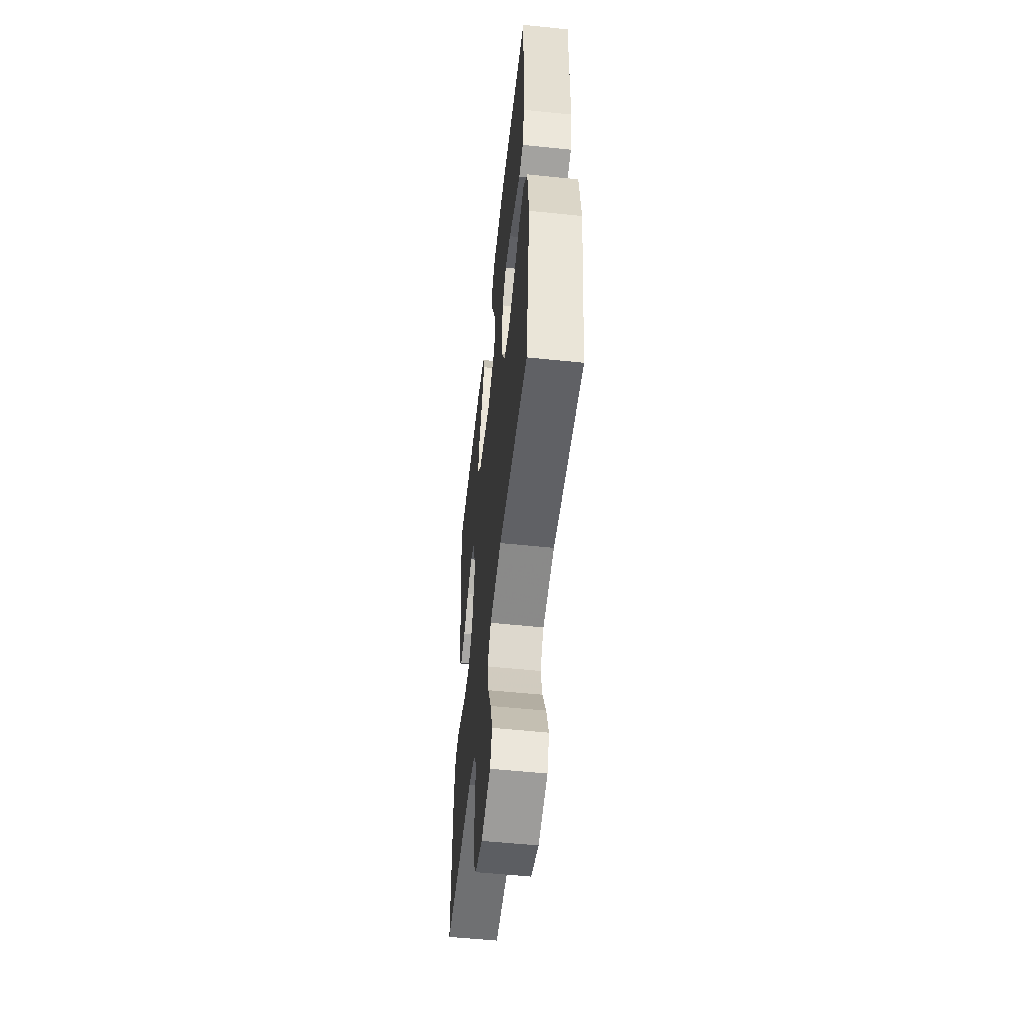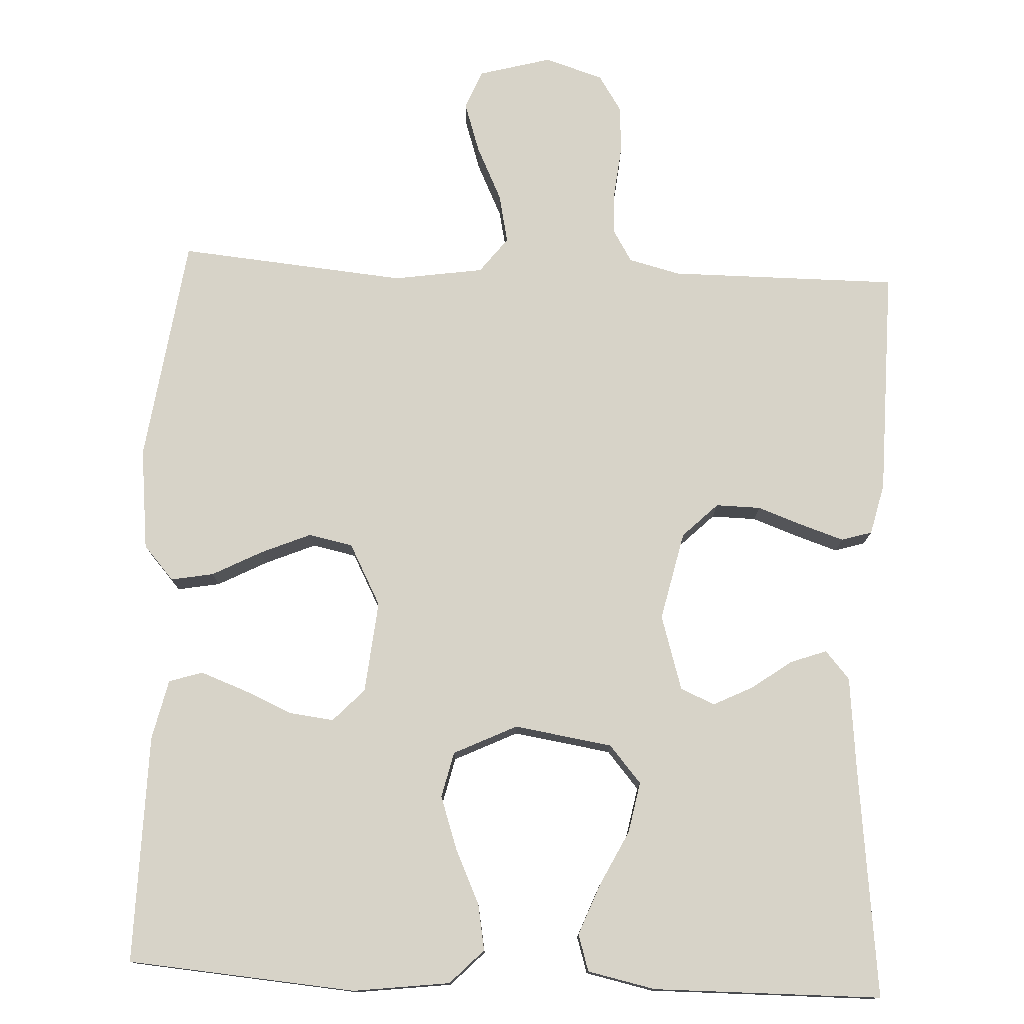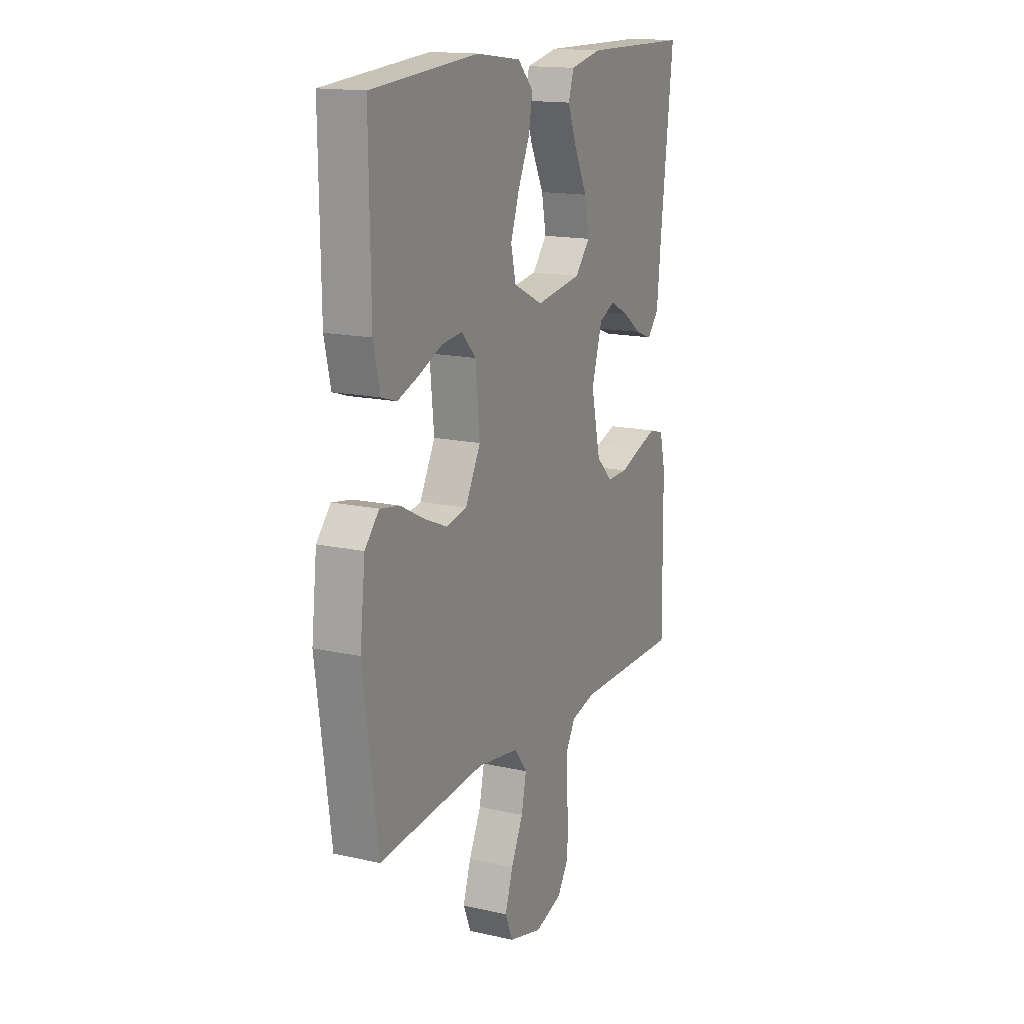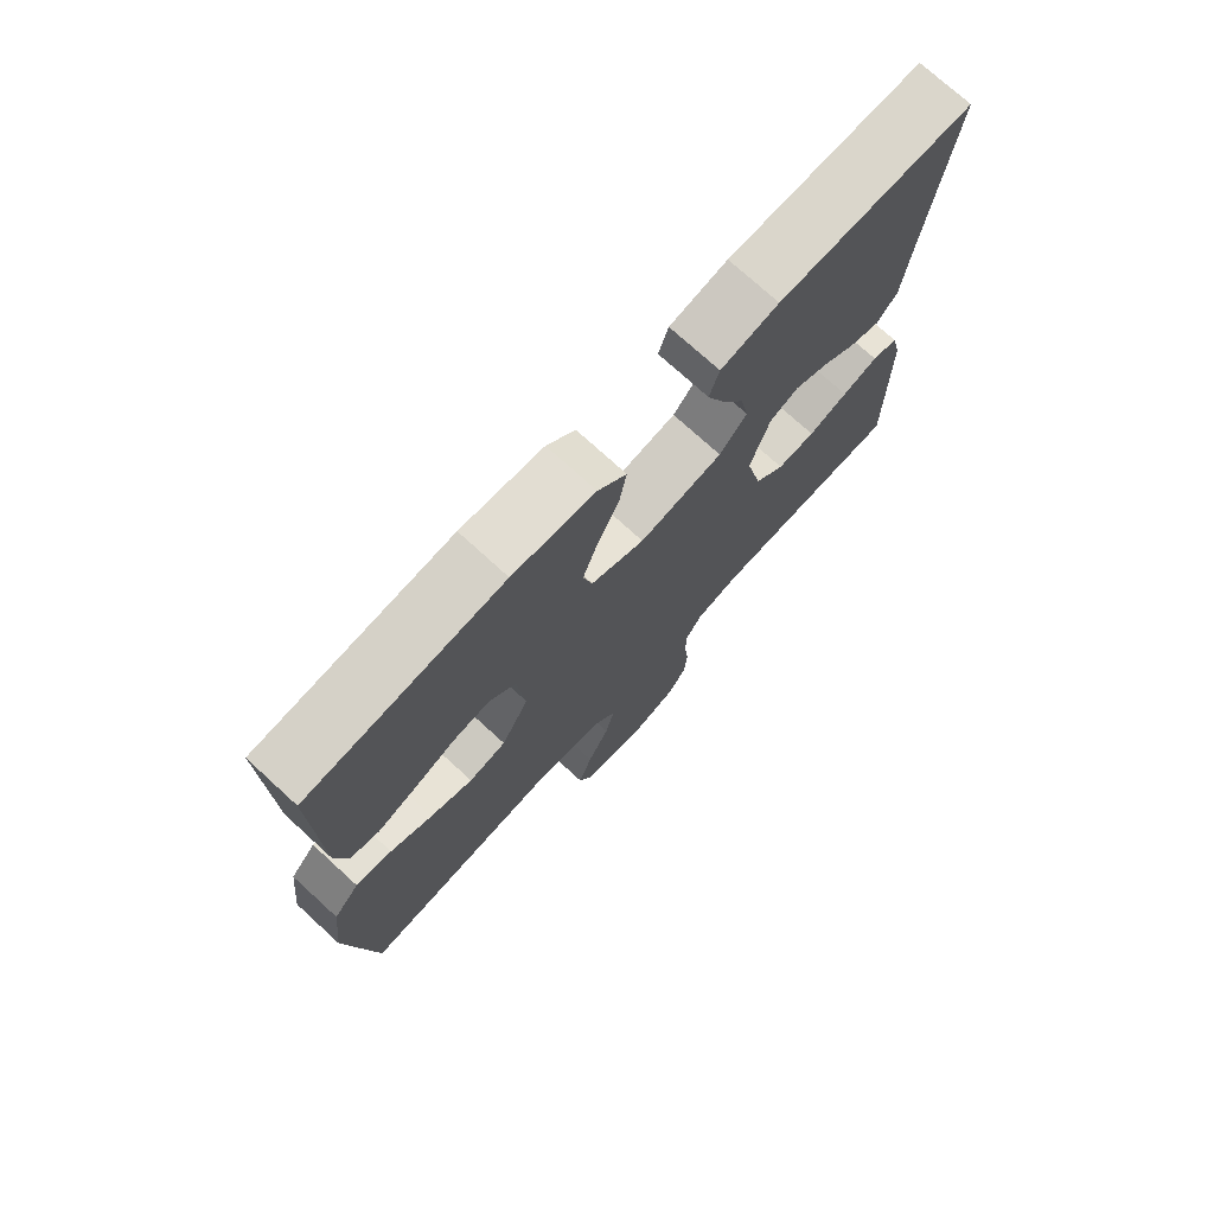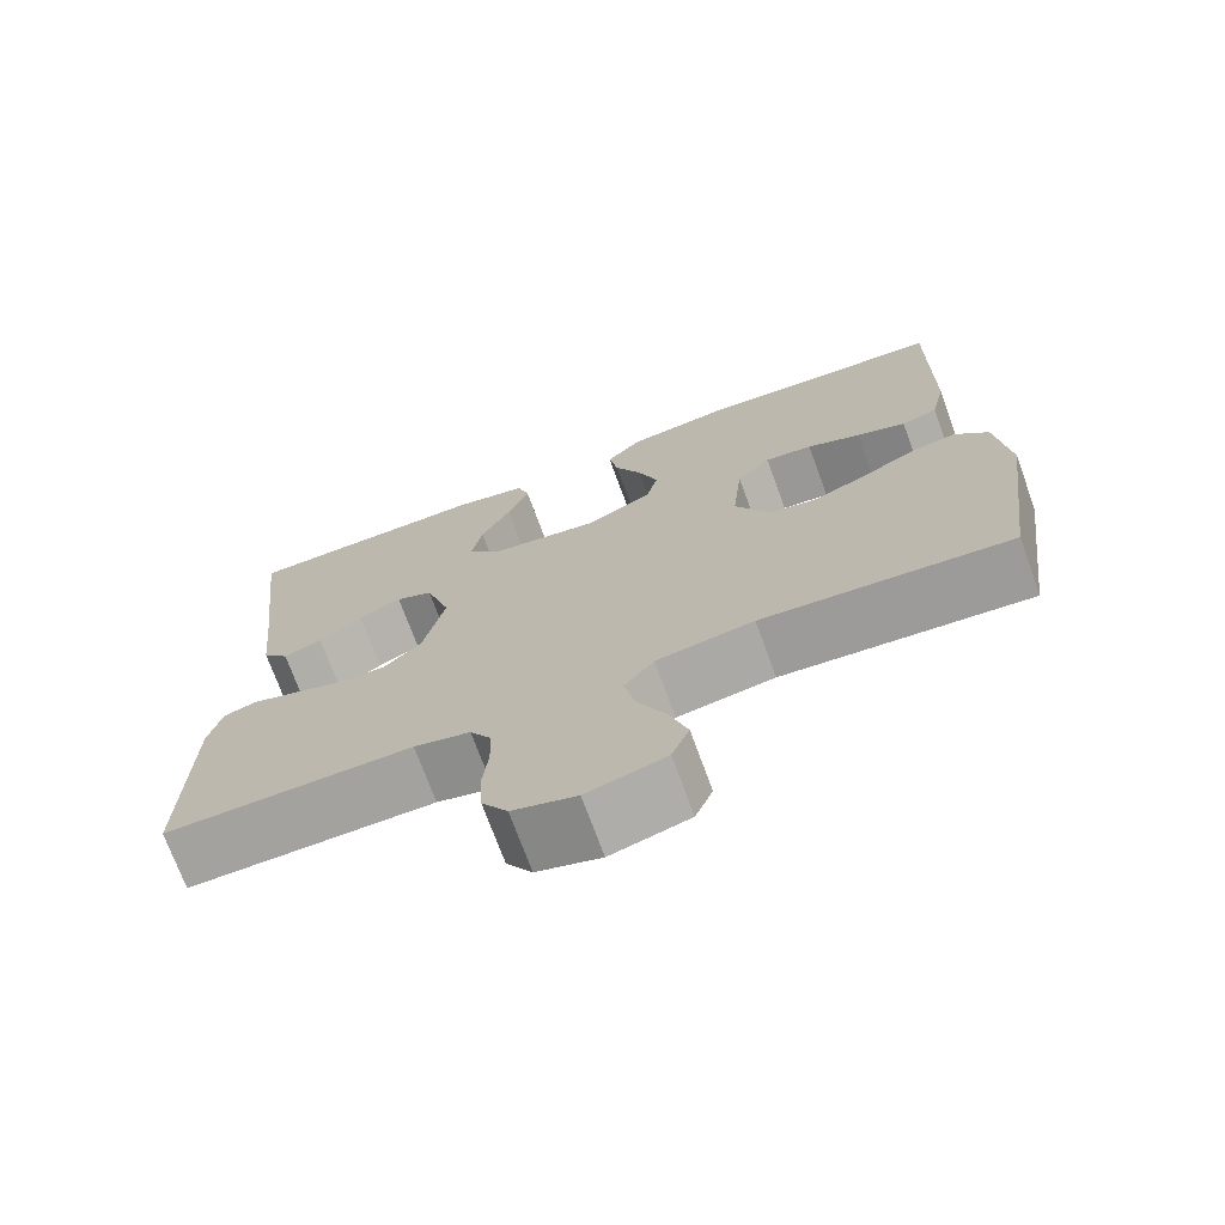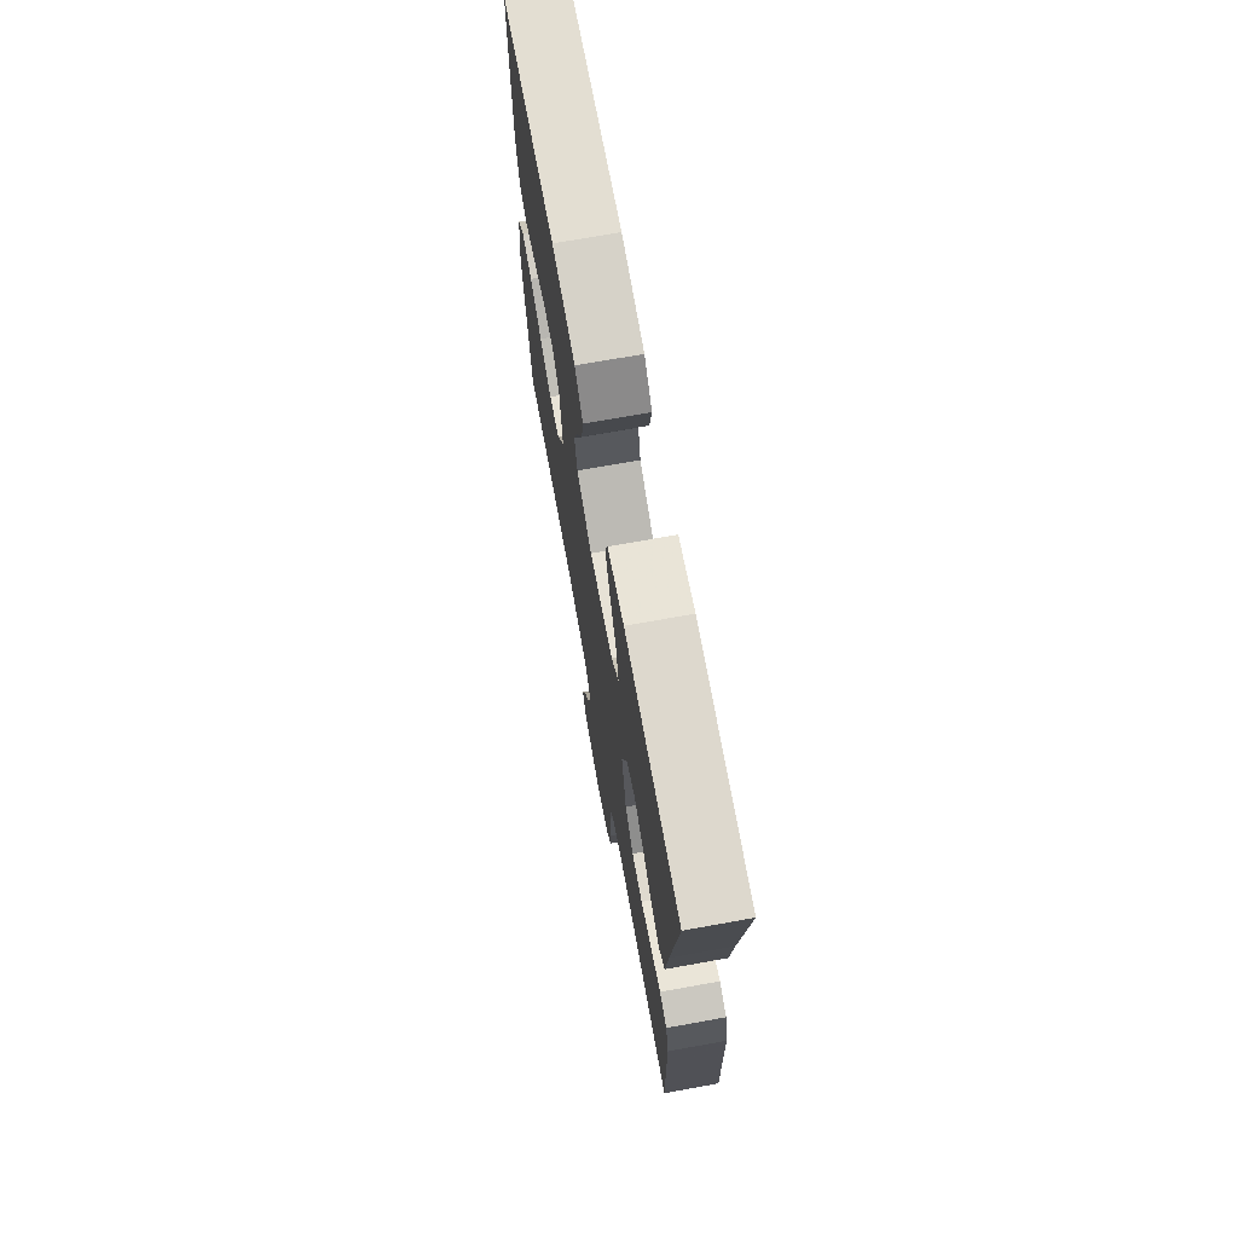
<metadata>
{"format":"obj","ext":"obj","renderer":"f3d","projection":"perspective","resolution":1024,"background":"white","views":[{"elev":-54.6,"azim":-96.3,"up":"+Z"},{"elev":76.9,"azim":2.7,"up":"+Y"},{"elev":15.6,"azim":-64.7,"up":"+Z"},{"elev":74.5,"azim":-47.6,"up":"+Z"},{"elev":-72.3,"azim":-159.9,"up":"+Z"},{"elev":71.6,"azim":79.8,"up":"+Z"}]}
</metadata>
<code>
v 0.5 0.07 0.5
v 0.465 0.07 0.2
v 0.452 0.07 0.074
v 0.42 0.07 0.037
v 0.373 0.07 0.054
v 0.32 0.07 0.092
v 0.268 0.07 0.118
v 0.223 0.07 0.098
v 0.193 0.07 0
v 0.219 0.07 -0.117
v 0.265 0.07 -0.162
v 0.324 0.07 -0.161
v 0.385 0.07 -0.139
v 0.44 0.07 -0.121
v 0.48 0.07 -0.133
v 0.496 0.07 -0.2
v 0.5 0.07 -0.5
v 0.2 0.07 -0.499
v 0.132 0.07 -0.516
v 0.106 0.07 -0.559
v 0.105 0.07 -0.618
v 0.112 0.07 -0.684
v 0.108 0.07 -0.746
v 0.077 0.07 -0.794
v 0 0.07 -0.818
v -0.095 0.07 -0.792
v -0.116 0.07 -0.741
v -0.094 0.07 -0.674
v -0.06 0.07 -0.603
v -0.046 0.07 -0.538
v -0.082 0.07 -0.491
v -0.2 0.07 -0.473
v -0.5 0.07 -0.5
v -0.541 0.07 -0.2
v -0.526 0.07 -0.066
v -0.486 0.07 -0.021
v -0.43 0.07 -0.031
v -0.365 0.07 -0.065
v -0.299 0.07 -0.093
v -0.241 0.07 -0.081
v -0.198 0.07 0
v -0.21 0.07 0.121
v -0.251 0.07 0.164
v -0.309 0.07 0.157
v -0.374 0.07 0.129
v -0.434 0.07 0.107
v -0.478 0.07 0.121
v -0.496 0.07 0.2
v -0.5 0.07 0.5
v -0.2 0.07 0.524
v -0.073 0.07 0.508
v -0.029 0.07 0.463
v -0.04 0.07 0.402
v -0.073 0.07 0.331
v -0.097 0.07 0.261
v -0.083 0.07 0.201
v 0 0.07 0.161
v 0.129 0.07 0.181
v 0.171 0.07 0.23
v 0.158 0.07 0.297
v 0.122 0.07 0.369
v 0.096 0.07 0.436
v 0.111 0.07 0.484
v 0.2 0.07 0.503
v 0.5 0 0.5
v 0.465 0 0.2
v 0.452 0 0.074
v 0.42 0 0.037
v 0.373 0 0.054
v 0.32 0 0.092
v 0.268 0 0.118
v 0.223 0 0.098
v 0.193 0 0
v 0.219 0 -0.117
v 0.265 0 -0.162
v 0.324 0 -0.161
v 0.385 0 -0.139
v 0.44 0 -0.121
v 0.48 0 -0.133
v 0.496 0 -0.2
v 0.5 0 -0.5
v 0.2 0 -0.499
v 0.132 0 -0.516
v 0.106 0 -0.559
v 0.105 0 -0.618
v 0.112 0 -0.684
v 0.108 0 -0.746
v 0.077 0 -0.794
v 0 0 -0.818
v -0.095 0 -0.792
v -0.116 0 -0.741
v -0.094 0 -0.674
v -0.06 0 -0.603
v -0.046 0 -0.538
v -0.082 0 -0.491
v -0.2 0 -0.473
v -0.5 0 -0.5
v -0.541 0 -0.2
v -0.526 0 -0.066
v -0.486 0 -0.021
v -0.43 0 -0.031
v -0.365 0 -0.065
v -0.299 0 -0.093
v -0.241 0 -0.081
v -0.198 0 0
v -0.21 0 0.121
v -0.251 0 0.164
v -0.309 0 0.157
v -0.374 0 0.129
v -0.434 0 0.107
v -0.478 0 0.121
v -0.496 0 0.2
v -0.5 0 0.5
v -0.2 0 0.524
v -0.073 0 0.508
v -0.029 0 0.463
v -0.04 0 0.402
v -0.073 0 0.331
v -0.097 0 0.261
v -0.083 0 0.201
v 0 0 0.161
v 0.129 0 0.181
v 0.171 0 0.23
v 0.158 0 0.297
v 0.122 0 0.369
v 0.096 0 0.436
v 0.111 0 0.484
v 0.2 0 0.503
f 64 1 2
f 63 64 2
f 62 63 2
f 61 62 2
f 60 61 2
f 4 5 6
f 3 4 6
f 2 3 6
f 60 2 6
f 59 60 6
f 52 53 54
f 51 52 54
f 50 51 54
f 49 50 54
f 48 49 54
f 47 48 54
f 46 47 54
f 45 46 54
f 44 45 54
f 43 44 54 55
f 42 43 55 56
f 36 37 38
f 35 36 38
f 34 35 38
f 33 34 38
f 32 33 38
f 31 32 38 39
f 30 31 39 40
f 27 28 29
f 26 27 29
f 25 26 29
f 24 25 29
f 23 24 29
f 22 23 29
f 21 22 29
f 20 21 29 30
f 30 40 41
f 20 30 41
f 19 20 41
f 16 17 18
f 15 16 18
f 14 15 18
f 13 14 18
f 12 13 18
f 11 12 18 19
f 59 6 7
f 58 59 7 8
f 42 56 57
f 41 42 57
f 19 41 57
f 10 11 19
f 19 57 58
f 10 19 58
f 9 10 58
f 8 9 58
f 66 65 128
f 66 128 127
f 66 127 126
f 66 126 125
f 66 125 124
f 70 69 68
f 70 68 67
f 70 67 66
f 70 66 124
f 70 124 123
f 118 117 116
f 118 116 115
f 118 115 114
f 118 114 113
f 118 113 112
f 118 112 111
f 118 111 110
f 118 110 109
f 118 109 108
f 119 118 108 107
f 120 119 107 106
f 102 101 100
f 102 100 99
f 102 99 98
f 102 98 97
f 102 97 96
f 103 102 96 95
f 104 103 95 94
f 93 92 91
f 93 91 90
f 93 90 89
f 93 89 88
f 93 88 87
f 93 87 86
f 93 86 85
f 94 93 85 84
f 105 104 94
f 105 94 84
f 105 84 83
f 82 81 80
f 82 80 79
f 82 79 78
f 82 78 77
f 82 77 76
f 83 82 76 75
f 71 70 123
f 72 71 123 122
f 121 120 106
f 121 106 105
f 121 105 83
f 83 75 74
f 122 121 83
f 122 83 74
f 122 74 73
f 122 73 72
f 1 65 66 2
f 2 66 67 3
f 3 67 68 4
f 4 68 69 5
f 5 69 70 6
f 6 70 71 7
f 7 71 72 8
f 8 72 73 9
f 9 73 74 10
f 10 74 75 11
f 11 75 76 12
f 12 76 77 13
f 13 77 78 14
f 14 78 79 15
f 15 79 80 16
f 16 80 81 17
f 17 81 82 18
f 18 82 83 19
f 19 83 84 20
f 20 84 85 21
f 21 85 86 22
f 22 86 87 23
f 23 87 88 24
f 24 88 89 25
f 25 89 90 26
f 26 90 91 27
f 27 91 92 28
f 28 92 93 29
f 29 93 94 30
f 30 94 95 31
f 31 95 96 32
f 32 96 97 33
f 33 97 98 34
f 34 98 99 35
f 35 99 100 36
f 36 100 101 37
f 37 101 102 38
f 38 102 103 39
f 39 103 104 40
f 40 104 105 41
f 41 105 106 42
f 42 106 107 43
f 43 107 108 44
f 44 108 109 45
f 45 109 110 46
f 46 110 111 47
f 47 111 112 48
f 48 112 113 49
f 49 113 114 50
f 50 114 115 51
f 51 115 116 52
f 52 116 117 53
f 53 117 118 54
f 54 118 119 55
f 55 119 120 56
f 56 120 121 57
f 57 121 122 58
f 58 122 123 59
f 59 123 124 60
f 60 124 125 61
f 61 125 126 62
f 62 126 127 63
f 63 127 128 64
f 64 128 65 1

</code>
